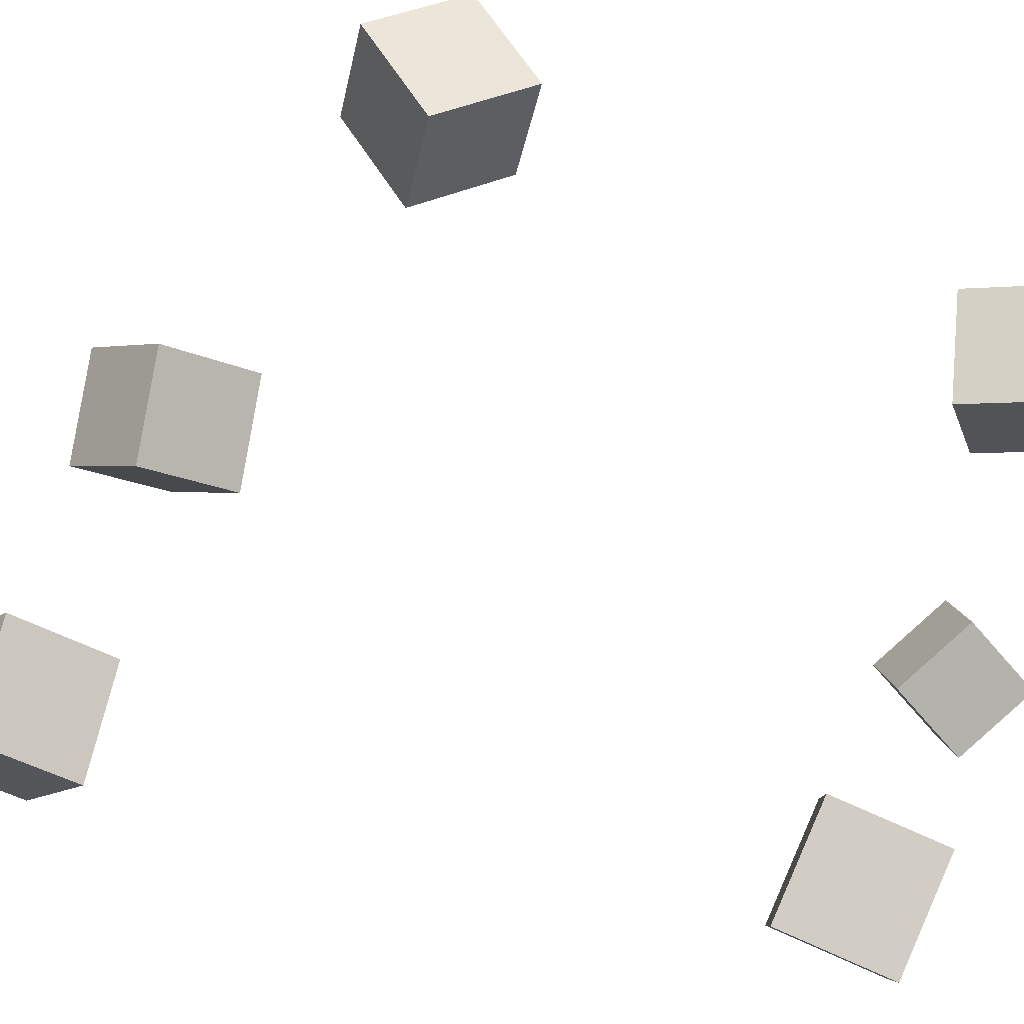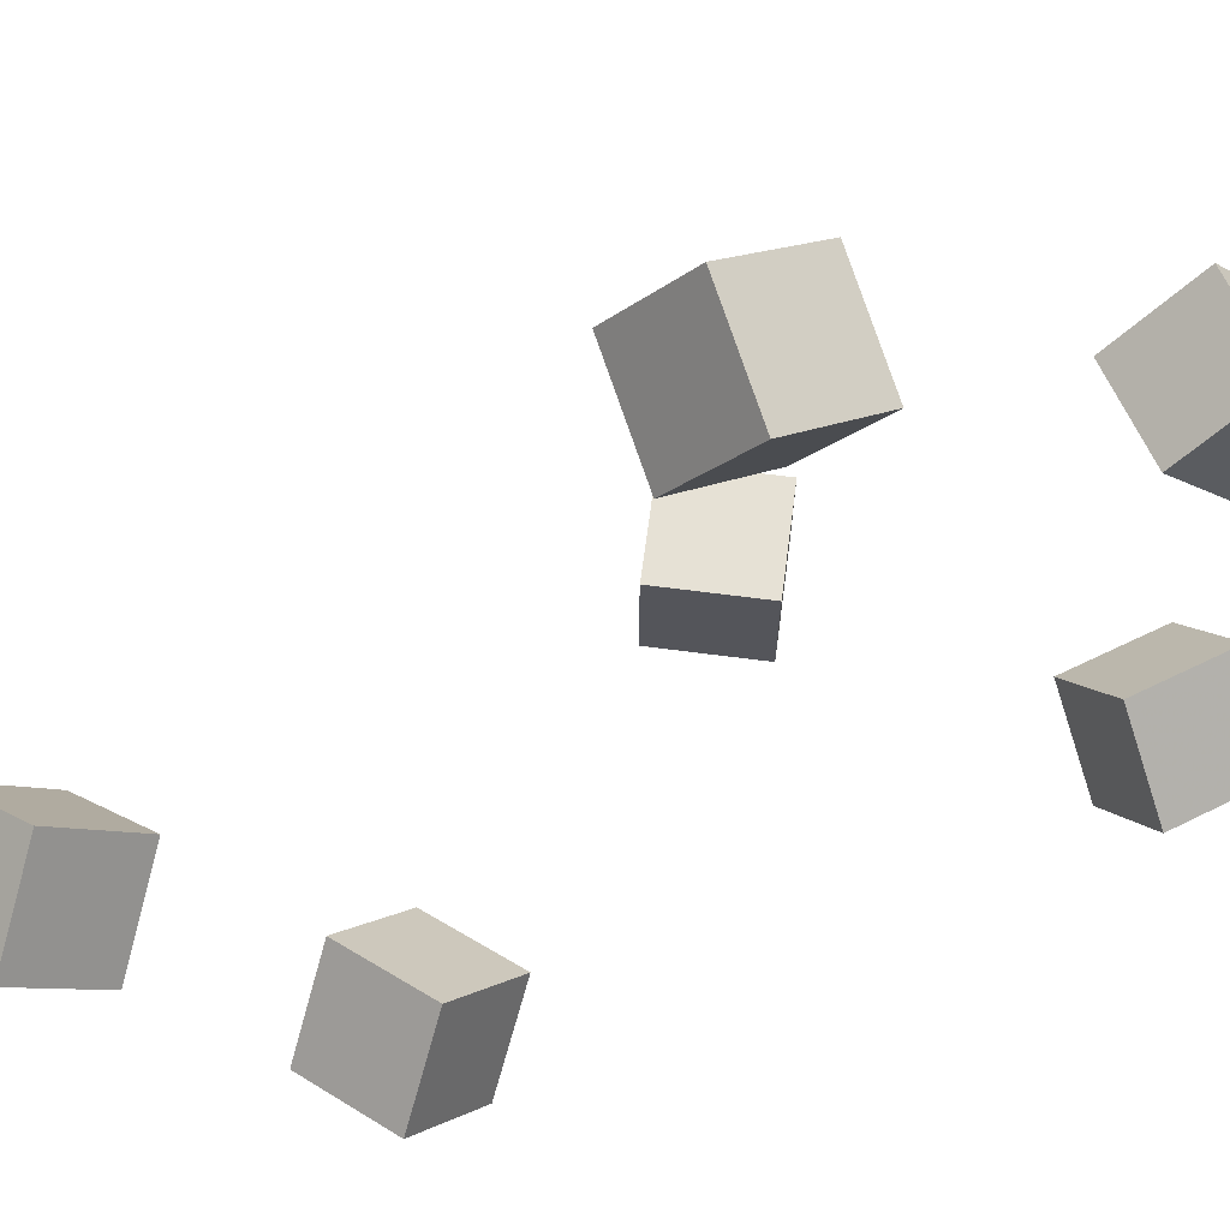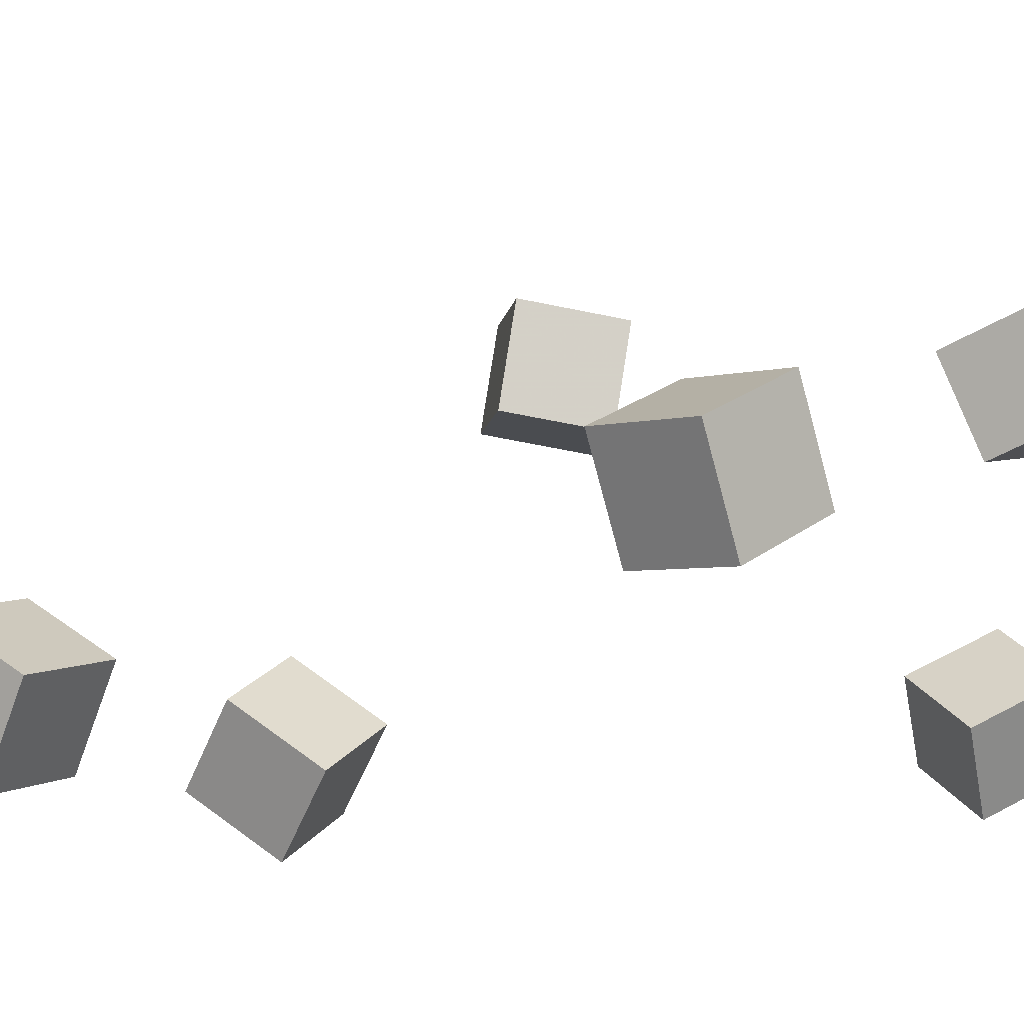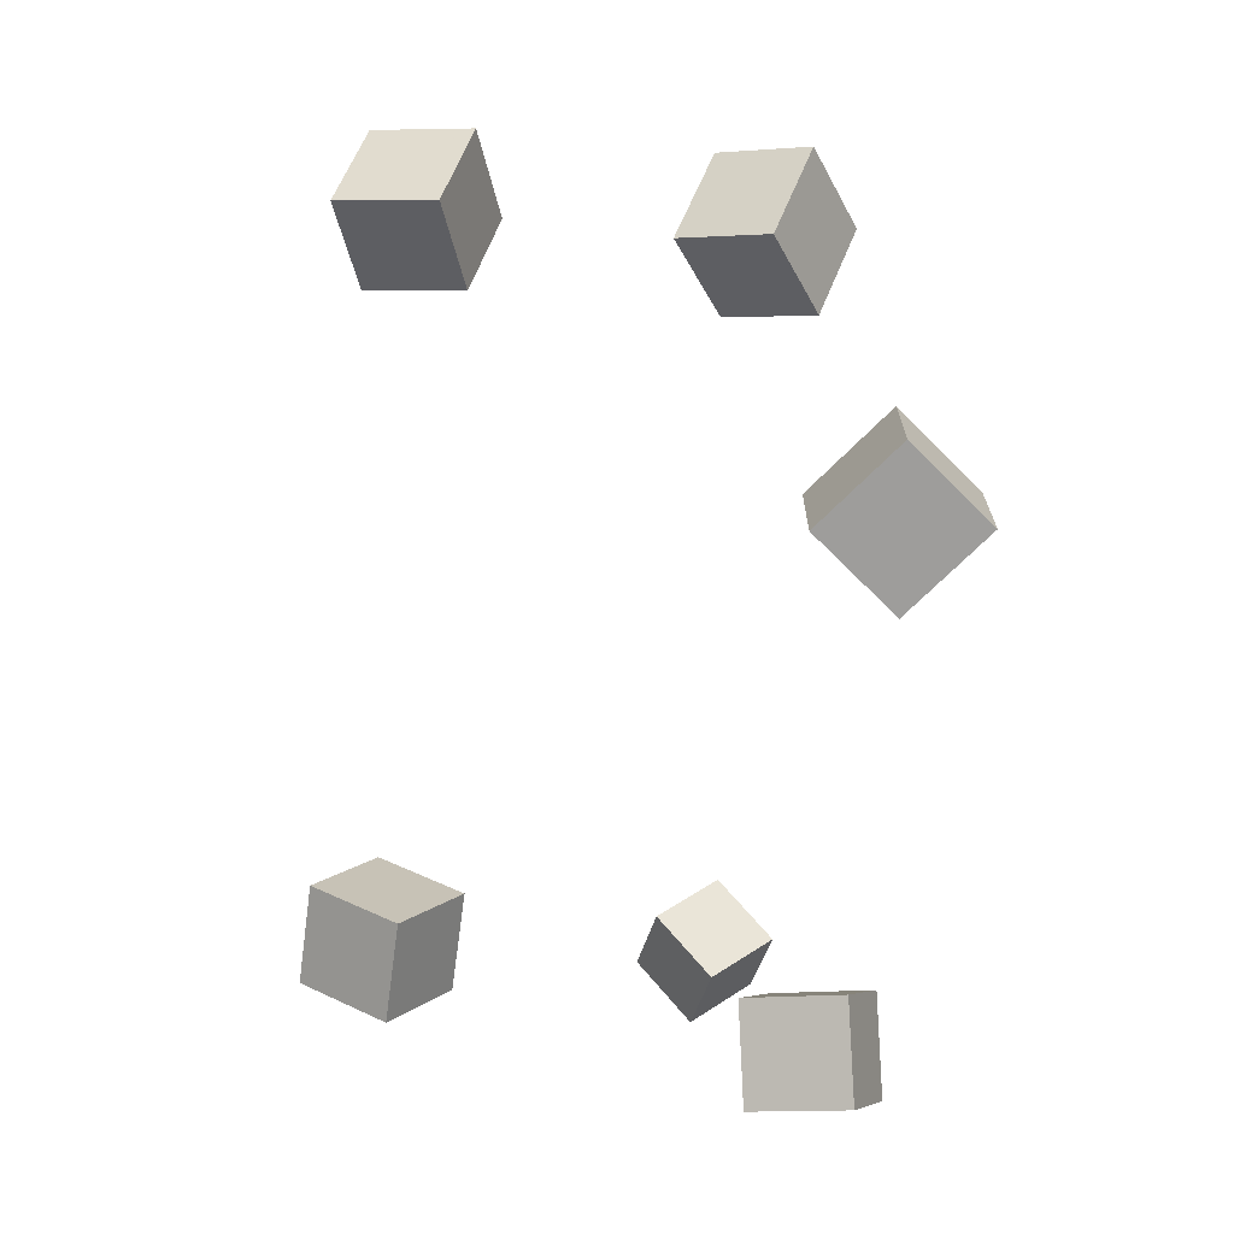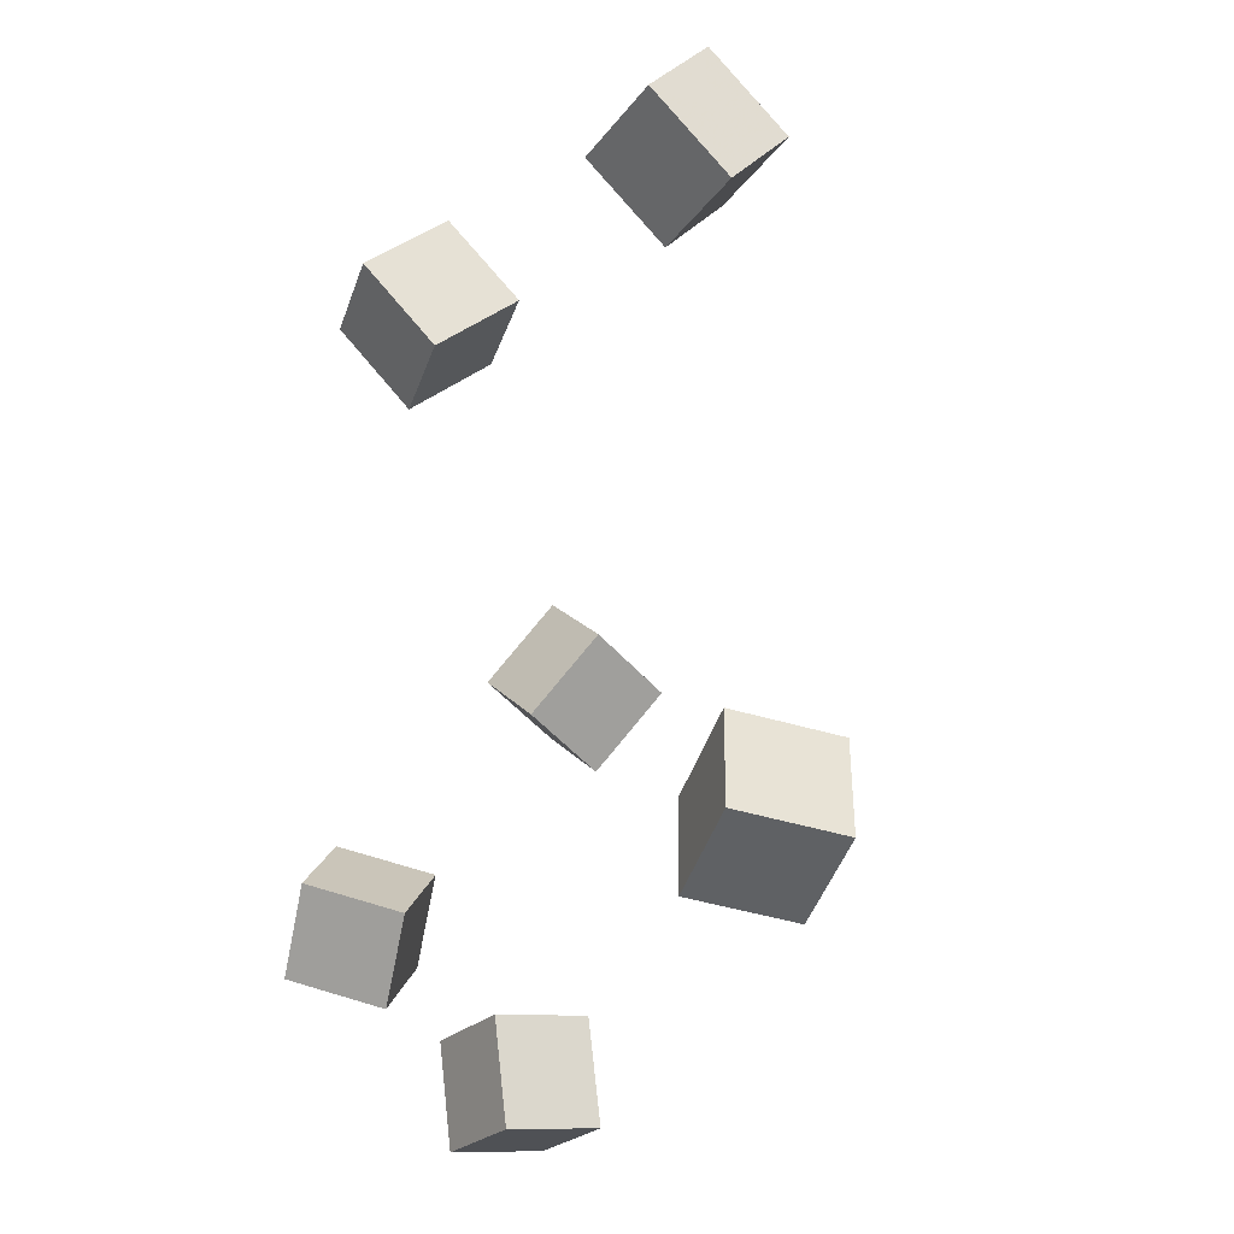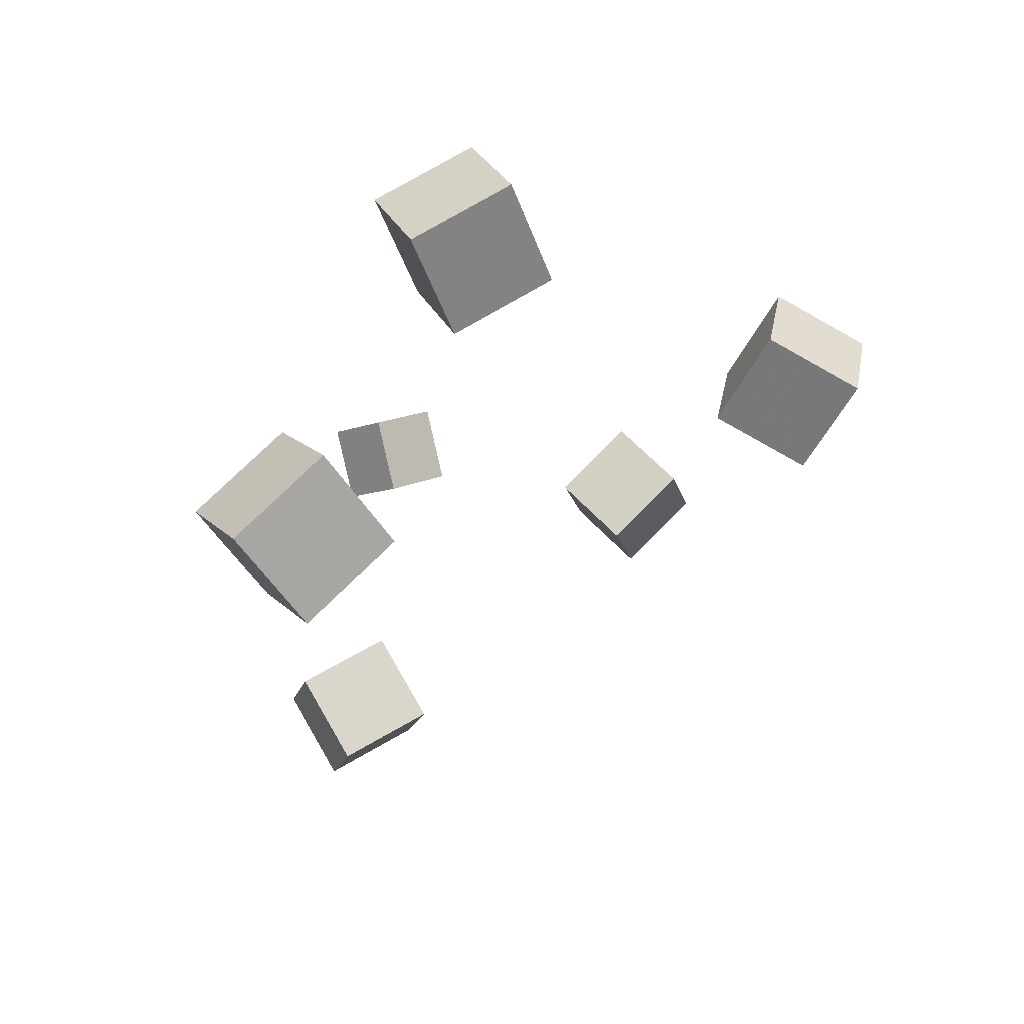
<metadata>
{"format":"obj","ext":"obj","renderer":"f3d","projection":"perspective","resolution":1024,"background":"white","views":[{"elev":47.3,"azim":103.4,"up":"+Y"},{"elev":-35.3,"azim":134.4,"up":"+Y"},{"elev":-19.9,"azim":125.5,"up":"+Y"},{"elev":7.0,"azim":179.0,"up":"+Z"},{"elev":-32.7,"azim":37.8,"up":"+Z"},{"elev":75.2,"azim":114.8,"up":"+Z"}]}
</metadata>
<code>
v 0.04532 -0.05357 0.236
v 0.05994 -0.01364 0.2891
v 0.06523 -0.001197 0.1911
v 0.07985 0.03874 0.2442
v 0.1117 -0.07844 0.2364
v 0.1263 -0.0385 0.2895
v 0.1316 -0.02606 0.1915
v 0.1462 0.01387 0.2446
f 1.0 7.0 5.0
f 1.0 3.0 7.0
f 1.0 4.0 3.0
f 1.0 2.0 4.0
f 3.0 8.0 7.0
f 3.0 4.0 8.0
f 5.0 7.0 8.0
f 5.0 8.0 6.0
f 1.0 5.0 6.0
f 1.0 6.0 2.0
f 2.0 6.0 8.0
f 2.0 8.0 4.0
v -0.08155 -0.1191 -0.2322
v -0.09329 -0.08439 -0.1931
v -0.1159 -0.09276 -0.2659
v -0.1276 -0.05806 -0.2268
v -0.04015 -0.08638 -0.2488
v -0.05189 -0.05168 -0.2097
v -0.07445 -0.06005 -0.2825
v -0.08619 -0.02534 -0.2434
f 9.0 15.0 13.0
f 9.0 11.0 15.0
f 9.0 12.0 11.0
f 9.0 10.0 12.0
f 11.0 16.0 15.0
f 11.0 12.0 16.0
f 13.0 15.0 16.0
f 13.0 16.0 14.0
f 9.0 13.0 14.0
f 9.0 14.0 10.0
f 10.0 14.0 16.0
f 10.0 16.0 12.0
v -0.2217 0.1789 0.08157
v -0.1728 0.1876 0.1289
v -0.2195 0.2448 0.06725
v -0.1707 0.2535 0.1146
v -0.1725 0.1668 0.03305
v -0.1237 0.1754 0.08036
v -0.1704 0.2327 0.01873
v -0.1215 0.2414 0.06604
f 17.0 23.0 21.0
f 17.0 19.0 23.0
f 17.0 20.0 19.0
f 17.0 18.0 20.0
f 19.0 24.0 23.0
f 19.0 20.0 24.0
f 21.0 23.0 24.0
f 21.0 24.0 22.0
f 17.0 21.0 22.0
f 17.0 22.0 18.0
f 18.0 22.0 24.0
f 18.0 24.0 20.0
v 0.07855 -0.01526 -0.2477
v 0.06979 -0.002232 -0.1827
v 0.1167 0.03942 -0.2536
v 0.1079 0.05245 -0.1885
v 0.135 -0.05299 -0.2326
v 0.1262 -0.03996 -0.1675
v 0.1731 0.001697 -0.2384
v 0.1644 0.01473 -0.1734
f 25.0 31.0 29.0
f 25.0 27.0 31.0
f 25.0 28.0 27.0
f 25.0 26.0 28.0
f 27.0 32.0 31.0
f 27.0 28.0 32.0
f 29.0 31.0 32.0
f 29.0 32.0 30.0
f 25.0 29.0 30.0
f 25.0 30.0 26.0
f 26.0 30.0 32.0
f 26.0 32.0 28.0
v -0.1171 -0.07047 0.2276
v -0.1742 -0.03026 0.2292
v -0.09035 -0.03039 0.1747
v -0.1475 0.009817 0.1763
v -0.086 -0.02822 0.2753
v -0.1432 0.01199 0.2769
v -0.05929 0.01186 0.2224
v -0.1165 0.05207 0.224
f 33.0 39.0 37.0
f 33.0 35.0 39.0
f 33.0 36.0 35.0
f 33.0 34.0 36.0
f 35.0 40.0 39.0
f 35.0 36.0 40.0
f 37.0 39.0 40.0
f 37.0 40.0 38.0
f 33.0 37.0 38.0
f 33.0 38.0 34.0
f 34.0 38.0 40.0
f 34.0 40.0 36.0
v -0.1569 0.1673 -0.2695
v -0.1796 0.1113 -0.282
v -0.1544 0.1522 -0.2065
v -0.1772 0.09618 -0.219
v -0.0957 0.1443 -0.2774
v -0.1184 0.08826 -0.29
v -0.09322 0.1292 -0.2144
v -0.1159 0.07314 -0.227
f 41.0 47.0 45.0
f 41.0 43.0 47.0
f 41.0 44.0 43.0
f 41.0 42.0 44.0
f 43.0 48.0 47.0
f 43.0 44.0 48.0
f 45.0 47.0 48.0
f 45.0 48.0 46.0
f 41.0 45.0 46.0
f 41.0 46.0 42.0
f 42.0 46.0 48.0
f 42.0 48.0 44.0

</code>
